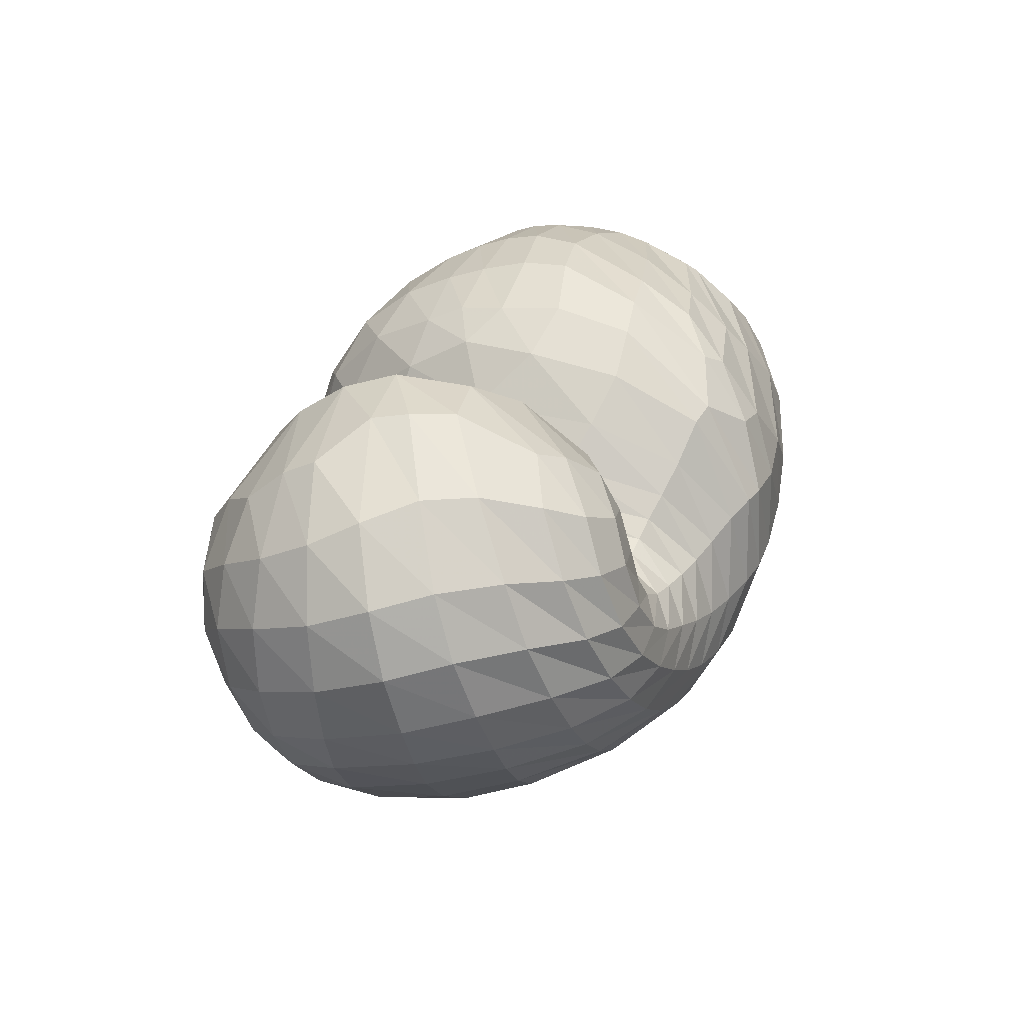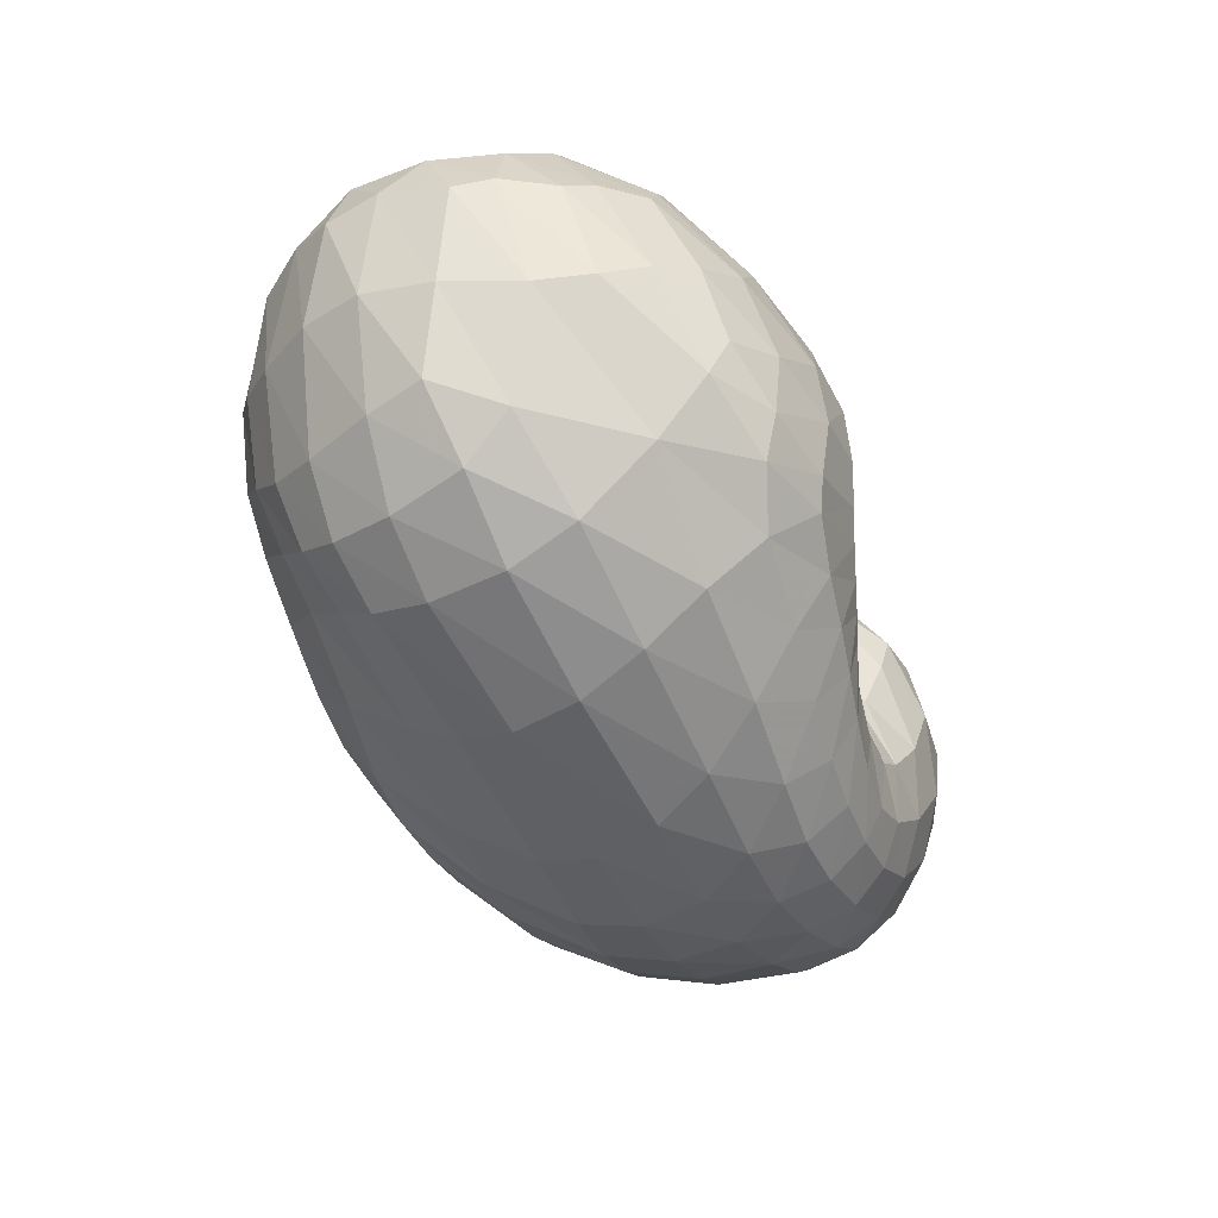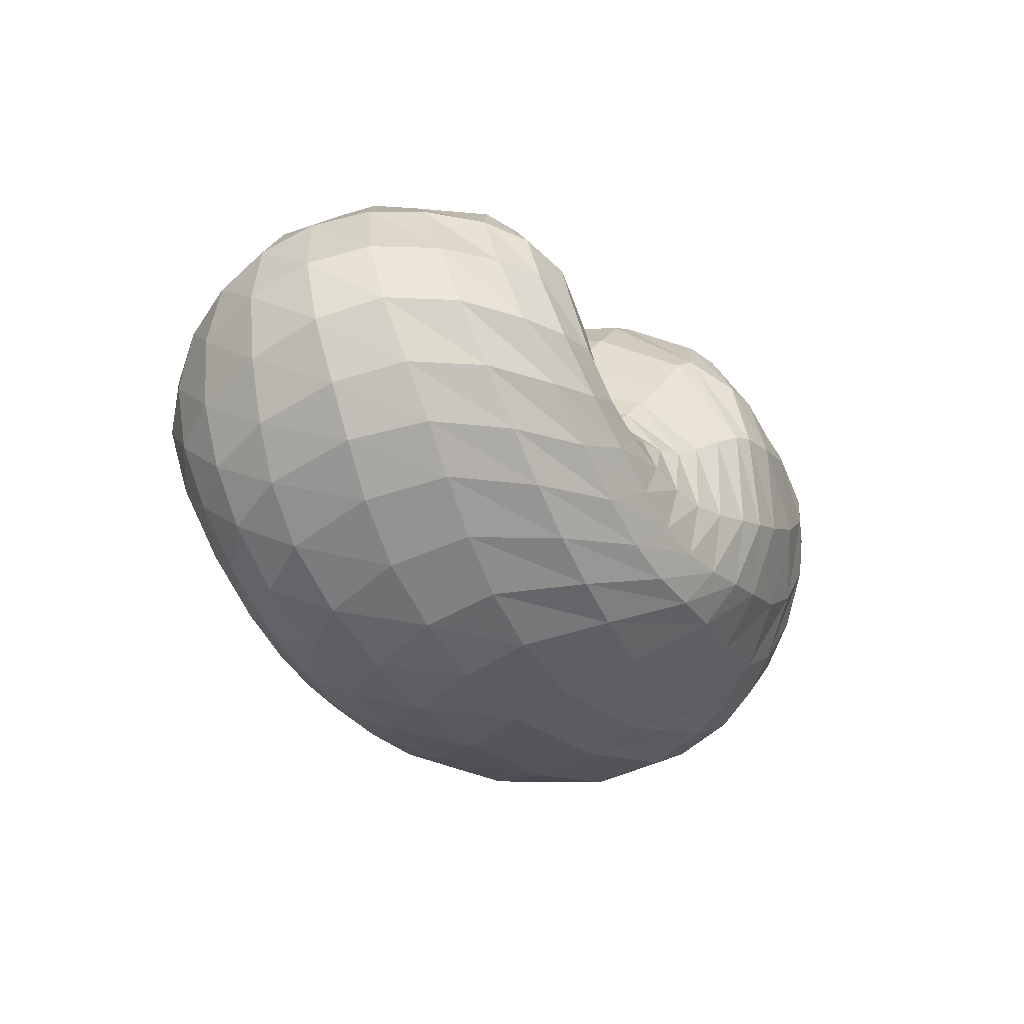
<metadata>
{"format":"obj","ext":"obj","renderer":"f3d","projection":"perspective","resolution":1024,"background":"white","views":[{"elev":21.0,"azim":109.6,"up":"+Y"},{"elev":-51.9,"azim":-66.7,"up":"+Y"},{"elev":-25.5,"azim":118.4,"up":"+Y"}]}
</metadata>
<code>
v 66.48 175.2 137.1
v 96.77 197.9 147.2
v 147.4 203.1 157.3
v 195.1 186.8 158.7
v 222.4 158.2 141.9
v 240.3 125.5 144.5
v 244.6 120.1 142.8
v 244.2 117.2 143.9
v 241.8 118 146.9
v 227.8 146.2 165.3
v 264.6 179.2 160
v 93.99 192.6 160.4
v 147.8 193.4 181.8
v 192.3 170.7 195.6
v 92.54 178.9 182.6
v 153.5 164.5 215.3
v 182 128.5 228.1
v 202.1 107.8 215.5
v 212.7 92.34 212.3
v 225.6 88.09 204.4
v 259.8 90.3 201.1
v 262.1 96.26 203.1
v 267 127.6 212.4
v 90.06 153.9 202.5
v 141.1 110.8 231.4
v 78.6 132.7 202.9
v 102.1 77.41 217
v 149.8 65.75 227.2
v 175.2 52.08 219.3
v 209.7 47.29 212.7
v 246.6 44.7 205.1
v 282.7 56.73 203.7
v 309 92.94 212.2
v 306.7 134.4 210.4
v 57.31 119.3 182.9
v 105.9 46.16 192.2
v 187 20.14 189.2
v 244.7 19.02 183.7
v 290.3 33.45 184.5
v 330.7 65.99 186.8
v 342 108.8 192.7
v 328.8 152.6 185.4
v 43.6 117.4 152.7
v 66.68 56.13 136.5
v 115.1 22.07 142
v 211.7 9.264 147.7
v 276.9 19.07 148.3
v 324.6 46.1 152.3
v 352.3 79.05 149.2
v 360.3 123.7 150.1
v 330.3 169.1 159.6
v 43.48 124.6 111
v 80.95 59.83 92.76
v 121.5 33.29 94.9
v 220.3 20.16 103.9
v 280.7 34.66 100.4
v 319.8 61.08 96.14
v 344.9 92.48 97.57
v 350.8 137 109.4
v 312.7 183.1 132.8
v 64.26 135.2 78.59
v 97.71 82.75 63.37
v 128.5 55.06 69.06
v 191.2 48.29 60.11
v 231.6 50.78 59.79
v 269.1 66.1 60.93
v 305.4 94.34 63.5
v 324.1 135.9 74.8
v 304.1 171.2 90.77
v 84.92 150.7 65.9
v 122.9 115.1 45.88
v 164.4 93.91 41.45
v 190.5 87.04 43.86
v 216.6 83.56 50.89
v 242.4 88.61 55.31
v 273.7 101.1 57.36
v 295.9 132.3 61.88
v 280.2 158.2 76.42
v 104.9 174.5 75.45
v 168 148 47.72
v 109.4 189.2 93.08
v 164 183.4 77.04
v 194.3 157.4 60.62
v 211.9 139.5 67.01
v 227 122.2 73.53
v 240.1 113.2 75.92
v 253.1 114.9 77.31
v 258 126.2 80.19
v 241.9 151.7 102.4
v 102.9 198.4 123.5
v 151 204.4 127.7
v 193.4 189.6 120.3
v 80.07 190.2 142.4
v 78.4 186.7 151.9
v 76.54 178.3 166.5
v 70.25 164.6 177
v 63.11 154.5 176.7
v 52.26 143.8 165.9
v 43.83 141.1 143.4
v 45.25 144.9 116.8
v 58.61 154 95.33
v 73.75 166.8 88.76
v 85.64 181.4 97.38
v 88.36 189.5 111.5
v 83.89 192 129.9
v 121 202.8 154.3
v 93.79 195.2 153.2
v 96.41 198.1 138.2
v 122.3 204.1 143.8
v 173.6 196.8 157.9
v 119.6 199.7 163.2
v 147.3 199.1 169.2
v 148.3 205.5 144.5
v 172.1 200.5 141.4
v 208.2 177.4 152.3
v 174.3 192.4 171.9
v 197 181 172.1
v 196.3 188.3 142.1
v 234.1 135.8 145.2
v 209.8 165.7 174.7
v 219.6 139.7 181.2
v 220.1 154.2 98.34
v 230.2 140.2 104.5
v 210.1 175.9 125.5
v 243.7 121.3 143.2
v 226.6 118.3 184.9
v 229.7 113.4 183.8
v 236.7 130.2 106.6
v 241.6 123.3 106.1
v 244.7 119.1 142.8
v 233.4 110.5 180.9
v 234.4 109.8 180.1
v 244.7 120.4 105.6
v 245.7 119.8 106
v 243.6 116.6 145.1
v 238.1 107.5 178.2
v 248.3 105.6 176.6
v 246.4 119.6 107.7
v 246.1 120.5 109.9
v 232.2 132.4 155.6
v 248.4 105.7 176.7
v 246.9 109.2 179.2
v 245.5 121.6 110.7
v 238.2 136.3 117.4
v 226.5 163.4 163.1
v 241.2 124.2 185.7
v 241.2 141.5 190.7
v 229.6 152.9 136.1
v 253.1 153.5 193.5
v 280.3 159.6 196.2
v 292.7 172.4 182.2
v 293.4 183.5 164.9
v 289.7 188.7 146.8
v 282.5 184.9 122.2
v 265.9 175.8 109.5
v 240.4 166.2 124.3
v 118.4 195.4 171.9
v 90.45 187.2 167.5
v 174.3 184.8 189.5
v 118.1 187.4 184.9
v 150.4 182.4 198.8
v 174.4 170.8 208.3
v 187.7 151.4 216.5
v 201.9 147.4 203.9
v 120 174.9 200
v 89.35 170.5 189.2
v 174.1 148 223.9
v 121.4 156.7 213.4
v 152 137.8 227.7
v 189.2 121.8 224.5
v 164.8 117.8 232.5
v 170.4 97.45 231.8
v 208.4 96.15 214.1
v 177.1 83.42 228.6
v 185 76.18 225.5
v 217.9 89.9 209
v 195.1 71.59 221.9
v 205.5 69.11 218.3
v 241.2 87.38 198.5
v 215.9 67.3 214.5
v 231.1 64.93 209.6
v 260.3 90.67 201.3
v 251.5 64.41 205.9
v 266.5 68.44 205.7
v 264.3 113.4 209.7
v 275.1 75.39 207.4
v 284 90.4 212.5
v 287.9 109.9 216.9
v 284.1 131.8 213.9
v 117.7 135.6 221.1
v 84.26 145 203.1
v 106.9 117.7 220.8
v 120.3 89.03 226.2
v 147.2 88.08 231.8
v 90.64 103 213.4
v 64.49 126.3 190.7
v 123.5 66.23 222.5
v 78.56 92.56 202.7
v 101.9 64.47 210.1
v 156.4 57.45 223.8
v 129.2 52.28 216.6
v 193.4 49.48 216
v 146.5 40.45 209.9
v 176.8 34.49 206.7
v 226.7 45.5 208.9
v 202.3 31.19 203.3
v 224.9 29.47 199.8
v 266.4 47.98 203.1
v 245.8 30.76 197.7
v 266.8 35.06 196.5
v 298.2 72.1 207.2
v 287.4 43.24 196
v 308.4 58 197.1
v 310.9 113.9 214.1
v 323.2 78.77 201
v 328.3 100.5 205.1
v 326.4 121.9 205.4
v 315.6 145.5 199.6
v 70.38 84.97 189
v 47.95 120.7 165.5
v 146.5 26.15 190.4
v 62.65 80.72 171.2
v 79.79 47.23 158.5
v 110.8 27.66 166
v 218.8 18.03 186.2
v 152.3 15.94 168.3
v 200.2 11.37 168.9
v 267.7 24.08 183.4
v 235.6 11.83 167.7
v 262.8 16.2 167.1
v 313.2 47.82 185.3
v 287.6 25.16 168.8
v 311.5 38.79 170.9
v 339.5 85.98 190.4
v 331.1 55.18 171.7
v 343.8 72.23 172.3
v 339 131.5 190.4
v 351.4 92.5 173.2
v 353.7 116.3 173.1
v 348.1 139.6 172.1
v 329.2 163.4 171.6
v 53.36 83 145.6
v 40.79 125.3 129.8
v 86.98 36.15 141
v 51.11 88.38 121.1
v 71.13 55.46 116.7
v 160 12.49 144.8
v 93.7 36.08 114.4
v 118.8 25.18 114.9
v 248.9 11.98 147.6
v 165.8 15.62 120.7
v 220.2 13.06 124
v 302.3 30.82 150.8
v 256.9 17.51 123.8
v 284.4 26.47 123.8
v 341.3 62.35 151.1
v 308.4 39.47 124
v 328.4 54.86 122.4
v 359.5 99.86 148.8
v 342.9 70.11 120.5
v 353.2 86.6 120.7
v 350.9 148 153.5
v 360.1 108 123.7
v 359.2 131.5 128.8
v 346.3 156.2 136.9
v 315.5 181.3 145.3
v 57.24 93.36 99.41
v 51.29 132.7 95.86
v 100.2 43.22 92.26
v 69.46 99.85 79.56
v 90.1 69.08 75.73
v 166.8 22.65 101.8
v 105.5 52.79 78.34
v 123.8 42.1 82.64
v 255.3 25.4 102.1
v 164.5 32.63 85.61
v 209 31.76 81.72
v 301.8 47 98.23
v 237.3 35.64 78
v 258.4 41.96 76.14
v 333.5 75.23 95.52
v 278 51.11 75.16
v 296.6 63.03 74.67
v 352.3 114.2 102.5
v 312.7 76.94 75.11
v 327 94.51 77.58
v 336.4 162.6 119.9
v 336.8 115.7 82.69
v 337.5 137.9 90.11
v 327.3 162.5 103
v 304.8 182.1 118.8
v 81.09 109.3 65.77
v 73.34 144.5 72.12
v 111.2 64.27 67.51
v 91.96 121.3 56.79
v 107.4 99.37 52.86
v 161.8 49.37 65.32
v 121.9 83.2 53.51
v 142.4 72.74 52.84
v 212.8 48.34 59.05
v 168 66.77 50.16
v 187.2 63.59 49.45
v 250.2 56.64 60.59
v 204.5 62.1 50.96
v 220.5 63.27 53.07
v 288 78.64 61.52
v 236.1 67.73 54.51
v 252.4 74.99 55.27
v 319.1 113.9 67.91
v 270.3 84.29 55.96
v 288.2 96.27 57.37
v 317.7 157.8 83.99
v 303.9 113.3 60.45
v 311.6 134.2 65.77
v 307.4 152.5 72.44
v 294.2 167.5 83.97
v 103.2 134 52.93
v 93.92 164.6 71.02
v 143.7 102.2 42.72
v 118.7 148.7 54.25
v 147.4 130.7 43.36
v 178.8 89.62 41.83
v 170.1 124.9 40.45
v 185.4 122.9 41.72
v 203.9 84.41 47.54
v 192.2 121.2 43.97
v 200.8 116.5 48.43
v 229.2 85.23 53.46
v 210.6 110 53.13
v 219.7 105.5 56.75
v 258.1 93.31 56.47
v 228.9 103 59.65
v 239.1 102.2 61.81
v 288.7 114.8 58.81
v 250.8 103.3 62.96
v 262.1 107.9 63.56
v 291.7 147.1 67.13
v 273 117.9 63.93
v 276.5 129.6 65.74
v 272.5 142.8 71.28
v 256.8 155.7 88.12
v 135.1 163.3 60.04
v 107.1 186.1 88.95
v 141.8 173.2 67.51
v 172.3 168.5 60.93
v 181.5 148.6 49.04
v 140.8 185.6 82.5
v 102.2 195 112.5
v 180.1 172.1 66.04
v 133.9 196 102.8
v 160.9 194.4 97.08
v 201.3 153.1 63.19
v 178.5 190.4 94.91
v 192.7 182.7 93.2
v 220.2 129.5 70.63
v 207 169.5 93.04
v 233.5 116.6 75.19
v 247.2 112.5 76.47
v 257.3 120.2 78.38
v 252.1 140.9 87.96
v 125.4 202.7 126.7
v 172.1 200.6 124.7
g foo
f 93 1 94
f 94 12 107
f 107 2 93
f 93 94 107
f 106 2 107
f 107 12 111
f 111 3 106
f 106 107 111
f 12 157 111
f 13 112 157
f 3 111 112
f 112 111 157
f 110 3 112
f 112 13 116
f 116 4 110
f 110 112 116
f 13 159 116
f 14 117 159
f 4 116 117
f 117 116 159
f 115 4 117
f 117 14 120
f 120 5 115
f 115 117 120
f 5 120 121
f 14 164 120
f 18 121 164
f 121 120 164
f 14 163 164
f 17 170 163
f 18 164 170
f 164 163 170
f 119 5 121
f 121 18 126
f 126 6 119
f 119 121 126
f 18 173 126
f 19 127 173
f 6 126 127
f 127 126 173
f 125 6 127
f 127 19 131
f 131 7 125
f 125 127 131
f 19 176 131
f 20 132 176
f 7 131 132
f 132 131 176
f 130 7 132
f 132 20 136
f 136 8 130
f 130 132 136
f 20 179 136
f 21 137 179
f 8 136 137
f 137 136 179
f 135 8 137
f 137 21 141
f 141 9 135
f 135 137 141
f 21 182 141
f 22 142 182
f 9 141 142
f 142 141 182
f 140 9 142
f 142 22 146
f 146 10 140
f 140 142 146
f 22 185 146
f 23 147 185
f 10 146 147
f 147 146 185
f 145 10 147
f 147 23 149
f 149 11 145
f 145 147 149
f 94 1 95
f 95 15 158
f 158 12 94
f 94 95 158
f 157 12 158
f 158 15 160
f 160 13 157
f 157 158 160
f 15 165 160
f 16 161 165
f 13 160 161
f 161 160 165
f 159 13 161
f 161 16 162
f 162 14 159
f 159 161 162
f 16 167 162
f 17 163 167
f 14 162 163
f 163 162 167
f 95 1 96
f 96 24 166
f 166 15 95
f 95 96 166
f 165 15 166
f 166 24 168
f 168 16 165
f 165 166 168
f 24 190 168
f 25 169 190
f 16 168 169
f 169 168 190
f 167 16 169
f 169 25 171
f 171 17 167
f 167 169 171
f 17 171 172
f 25 194 171
f 28 172 194
f 172 171 194
f 25 193 194
f 27 197 193
f 28 194 197
f 194 193 197
f 170 17 172
f 172 28 174
f 174 18 170
f 170 172 174
f 28 200 174
f 29 175 200
f 18 174 175
f 175 174 200
f 173 18 175
f 175 29 177
f 177 19 173
f 173 175 177
f 29 202 177
f 30 178 202
f 19 177 178
f 178 177 202
f 176 19 178
f 178 30 180
f 180 20 176
f 176 178 180
f 30 205 180
f 31 181 205
f 20 180 181
f 181 180 205
f 179 20 181
f 181 31 183
f 183 21 179
f 179 181 183
f 31 208 183
f 32 184 208
f 21 183 184
f 184 183 208
f 182 21 184
f 184 32 186
f 186 22 182
f 182 184 186
f 32 211 186
f 33 187 211
f 22 186 187
f 187 186 211
f 185 22 187
f 187 33 188
f 188 23 185
f 185 187 188
f 33 214 188
f 34 189 214
f 23 188 189
f 189 188 214
f 23 189 149
f 34 150 189
f 11 149 150
f 150 149 189
f 96 1 97
f 97 26 191
f 191 24 96
f 96 97 191
f 190 24 191
f 191 26 192
f 192 25 190
f 190 191 192
f 26 195 192
f 27 193 195
f 25 192 193
f 193 192 195
f 97 1 98
f 98 35 196
f 196 26 97
f 97 98 196
f 195 26 196
f 196 35 198
f 198 27 195
f 195 196 198
f 35 219 198
f 36 199 219
f 27 198 199
f 199 198 219
f 197 27 199
f 199 36 201
f 201 28 197
f 197 199 201
f 200 28 201
f 201 36 203
f 203 29 200
f 200 201 203
f 36 221 203
f 37 204 221
f 29 203 204
f 204 203 221
f 202 29 204
f 204 37 206
f 206 30 202
f 202 204 206
f 37 225 206
f 38 207 225
f 30 206 207
f 207 206 225
f 205 30 207
f 207 38 209
f 209 31 205
f 205 207 209
f 38 228 209
f 39 210 228
f 31 209 210
f 210 209 228
f 208 31 210
f 210 39 212
f 212 32 208
f 208 210 212
f 39 231 212
f 40 213 231
f 32 212 213
f 213 212 231
f 211 32 213
f 213 40 215
f 215 33 211
f 211 213 215
f 40 234 215
f 41 216 234
f 33 215 216
f 216 215 234
f 214 33 216
f 216 41 217
f 217 34 214
f 214 216 217
f 41 237 217
f 42 218 237
f 34 217 218
f 218 217 237
f 34 218 150
f 42 151 218
f 11 150 151
f 151 150 218
f 98 1 99
f 99 43 220
f 220 35 98
f 98 99 220
f 219 35 220
f 220 43 222
f 222 36 219
f 219 220 222
f 43 242 222
f 44 223 242
f 36 222 223
f 223 222 242
f 44 244 223
f 45 224 244
f 36 223 224
f 224 223 244
f 221 36 224
f 224 45 226
f 226 37 221
f 221 224 226
f 45 247 226
f 46 227 247
f 37 226 227
f 227 226 247
f 225 37 227
f 227 46 229
f 229 38 225
f 225 227 229
f 46 250 229
f 47 230 250
f 38 229 230
f 230 229 250
f 228 38 230
f 230 47 232
f 232 39 228
f 228 230 232
f 47 253 232
f 48 233 253
f 39 232 233
f 233 232 253
f 231 39 233
f 233 48 235
f 235 40 231
f 231 233 235
f 48 256 235
f 49 236 256
f 40 235 236
f 236 235 256
f 234 40 236
f 236 49 238
f 238 41 234
f 234 236 238
f 49 259 238
f 50 239 259
f 41 238 239
f 239 238 259
f 237 41 239
f 239 50 240
f 240 42 237
f 237 239 240
f 50 262 240
f 51 241 262
f 42 240 241
f 241 240 262
f 42 241 151
f 51 152 241
f 11 151 152
f 152 151 241
f 99 1 100
f 100 52 243
f 243 43 99
f 99 100 243
f 242 43 243
f 243 52 245
f 245 44 242
f 242 243 245
f 52 267 245
f 53 246 267
f 44 245 246
f 246 245 267
f 244 44 246
f 246 53 248
f 248 45 244
f 244 246 248
f 53 269 248
f 54 249 269
f 45 248 249
f 249 248 269
f 247 45 249
f 249 54 251
f 251 46 247
f 247 249 251
f 54 272 251
f 55 252 272
f 46 251 252
f 252 251 272
f 250 46 252
f 252 55 254
f 254 47 250
f 250 252 254
f 55 275 254
f 56 255 275
f 47 254 255
f 255 254 275
f 253 47 255
f 255 56 257
f 257 48 253
f 253 255 257
f 56 278 257
f 57 258 278
f 48 257 258
f 258 257 278
f 256 48 258
f 258 57 260
f 260 49 256
f 256 258 260
f 57 281 260
f 58 261 281
f 49 260 261
f 261 260 281
f 259 49 261
f 261 58 263
f 263 50 259
f 259 261 263
f 58 284 263
f 59 264 284
f 50 263 264
f 264 263 284
f 262 50 264
f 264 59 265
f 265 51 262
f 262 264 265
f 59 287 265
f 60 266 287
f 51 265 266
f 266 265 287
f 51 266 152
f 60 153 266
f 11 152 153
f 153 152 266
f 100 1 101
f 101 61 268
f 268 52 100
f 100 101 268
f 267 52 268
f 268 61 270
f 270 53 267
f 267 268 270
f 61 292 270
f 62 271 292
f 53 270 271
f 271 270 292
f 269 53 271
f 271 62 273
f 273 54 269
f 269 271 273
f 62 294 273
f 63 274 294
f 54 273 274
f 274 273 294
f 272 54 274
f 274 63 276
f 276 55 272
f 272 274 276
f 63 297 276
f 64 277 297
f 55 276 277
f 277 276 297
f 275 55 277
f 277 64 279
f 279 56 275
f 275 277 279
f 64 300 279
f 65 280 300
f 56 279 280
f 280 279 300
f 278 56 280
f 280 65 282
f 282 57 278
f 278 280 282
f 65 303 282
f 66 283 303
f 57 282 283
f 283 282 303
f 281 57 283
f 283 66 285
f 285 58 281
f 281 283 285
f 66 306 285
f 67 286 306
f 58 285 286
f 286 285 306
f 284 58 286
f 286 67 288
f 288 59 284
f 284 286 288
f 67 309 288
f 68 289 309
f 59 288 289
f 289 288 309
f 287 59 289
f 289 68 290
f 290 60 287
f 287 289 290
f 68 312 290
f 69 291 312
f 60 290 291
f 291 290 312
f 60 291 153
f 69 154 291
f 11 153 154
f 154 153 291
f 101 1 102
f 102 70 293
f 293 61 101
f 101 102 293
f 292 61 293
f 293 70 295
f 295 62 292
f 292 293 295
f 70 317 295
f 71 296 317
f 62 295 296
f 296 295 317
f 294 62 296
f 296 71 298
f 298 63 294
f 294 296 298
f 71 319 298
f 72 299 319
f 63 298 299
f 299 298 319
f 297 63 299
f 299 72 301
f 301 64 297
f 297 299 301
f 72 322 301
f 73 302 322
f 64 301 302
f 302 301 322
f 300 64 302
f 302 73 304
f 304 65 300
f 300 302 304
f 73 325 304
f 74 305 325
f 65 304 305
f 305 304 325
f 303 65 305
f 305 74 307
f 307 66 303
f 303 305 307
f 74 328 307
f 75 308 328
f 66 307 308
f 308 307 328
f 306 66 308
f 308 75 310
f 310 67 306
f 306 308 310
f 75 331 310
f 76 311 331
f 67 310 311
f 311 310 331
f 309 67 311
f 311 76 313
f 313 68 309
f 309 311 313
f 76 334 313
f 77 314 334
f 68 313 314
f 314 313 334
f 312 68 314
f 314 77 315
f 315 69 312
f 312 314 315
f 77 337 315
f 78 316 337
f 69 315 316
f 316 315 337
f 69 316 154
f 78 155 316
f 11 154 155
f 155 154 316
f 102 1 103
f 103 79 318
f 318 70 102
f 102 103 318
f 317 70 318
f 318 79 320
f 320 71 317
f 317 318 320
f 79 342 320
f 80 321 342
f 71 320 321
f 321 320 342
f 319 71 321
f 321 80 323
f 323 72 319
f 319 321 323
f 72 323 324
f 80 346 323
f 83 324 346
f 324 323 346
f 80 345 346
f 82 349 345
f 83 346 349
f 346 345 349
f 322 72 324
f 324 83 326
f 326 73 322
f 322 324 326
f 83 352 326
f 84 327 352
f 73 326 327
f 327 326 352
f 325 73 327
f 327 84 329
f 329 74 325
f 325 327 329
f 84 355 329
f 85 330 355
f 74 329 330
f 330 329 355
f 328 74 330
f 330 85 332
f 332 75 328
f 328 330 332
f 85 357 332
f 86 333 357
f 75 332 333
f 333 332 357
f 331 75 333
f 333 86 335
f 335 76 331
f 331 333 335
f 86 358 335
f 87 336 358
f 76 335 336
f 336 335 358
f 334 76 336
f 336 87 338
f 338 77 334
f 334 336 338
f 87 359 338
f 88 339 359
f 77 338 339
f 339 338 359
f 337 77 339
f 339 88 340
f 340 78 337
f 337 339 340
f 88 360 340
f 89 341 360
f 78 340 341
f 341 340 360
f 78 341 155
f 89 156 341
f 11 155 156
f 156 155 341
f 103 1 104
f 104 81 343
f 343 79 103
f 103 104 343
f 342 79 343
f 343 81 344
f 344 80 342
f 342 343 344
f 81 347 344
f 82 345 347
f 80 344 345
f 345 344 347
f 104 1 105
f 105 90 348
f 348 81 104
f 104 105 348
f 347 81 348
f 348 90 350
f 350 82 347
f 347 348 350
f 90 361 350
f 91 351 361
f 82 350 351
f 351 350 361
f 349 82 351
f 351 91 353
f 353 83 349
f 349 351 353
f 91 362 353
f 92 354 362
f 83 353 354
f 354 353 362
f 352 83 354
f 354 92 356
f 356 84 352
f 352 354 356
f 84 356 122
f 92 124 356
f 5 122 124
f 124 122 356
f 92 118 124
f 4 115 118
f 5 124 115
f 118 115 124
f 355 84 122
f 122 5 123
f 123 85 355
f 122 123 355
f 5 119 123
f 6 128 119
f 85 123 128
f 123 119 128
f 357 85 128
f 128 6 129
f 129 86 357
f 128 129 357
f 6 125 129
f 7 133 125
f 86 129 133
f 129 125 133
f 358 86 133
f 133 7 134
f 134 87 358
f 133 134 358
f 7 130 134
f 8 138 130
f 87 134 138
f 134 130 138
f 359 87 138
f 138 8 139
f 139 88 359
f 138 139 359
f 8 135 139
f 9 143 135
f 88 139 143
f 139 135 143
f 360 88 143
f 143 9 144
f 144 89 360
f 143 144 360
f 9 140 144
f 10 148 140
f 89 144 148
f 144 140 148
f 89 148 156
f 10 145 148
f 11 156 145
f 148 145 156
f 1 93 105
f 2 108 93
f 90 105 108
f 105 93 108
f 361 90 108
f 108 2 109
f 109 91 361
f 108 109 361
f 2 106 109
f 3 113 106
f 91 109 113
f 109 106 113
f 362 91 113
f 113 3 114
f 114 92 362
f 113 114 362
f 3 110 114
f 4 118 110
f 92 114 118
f 114 110 118
g

</code>
